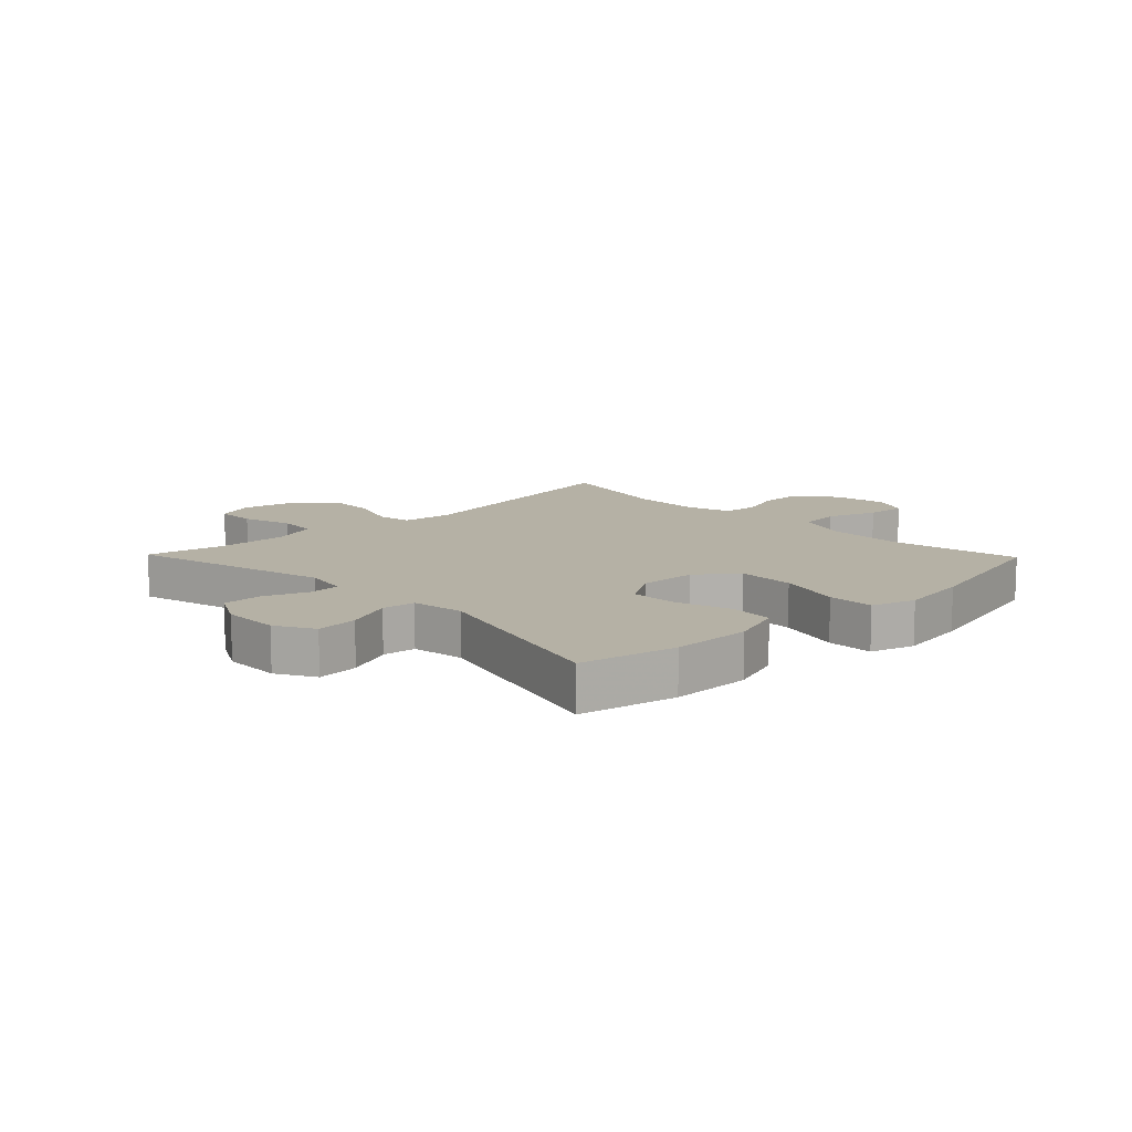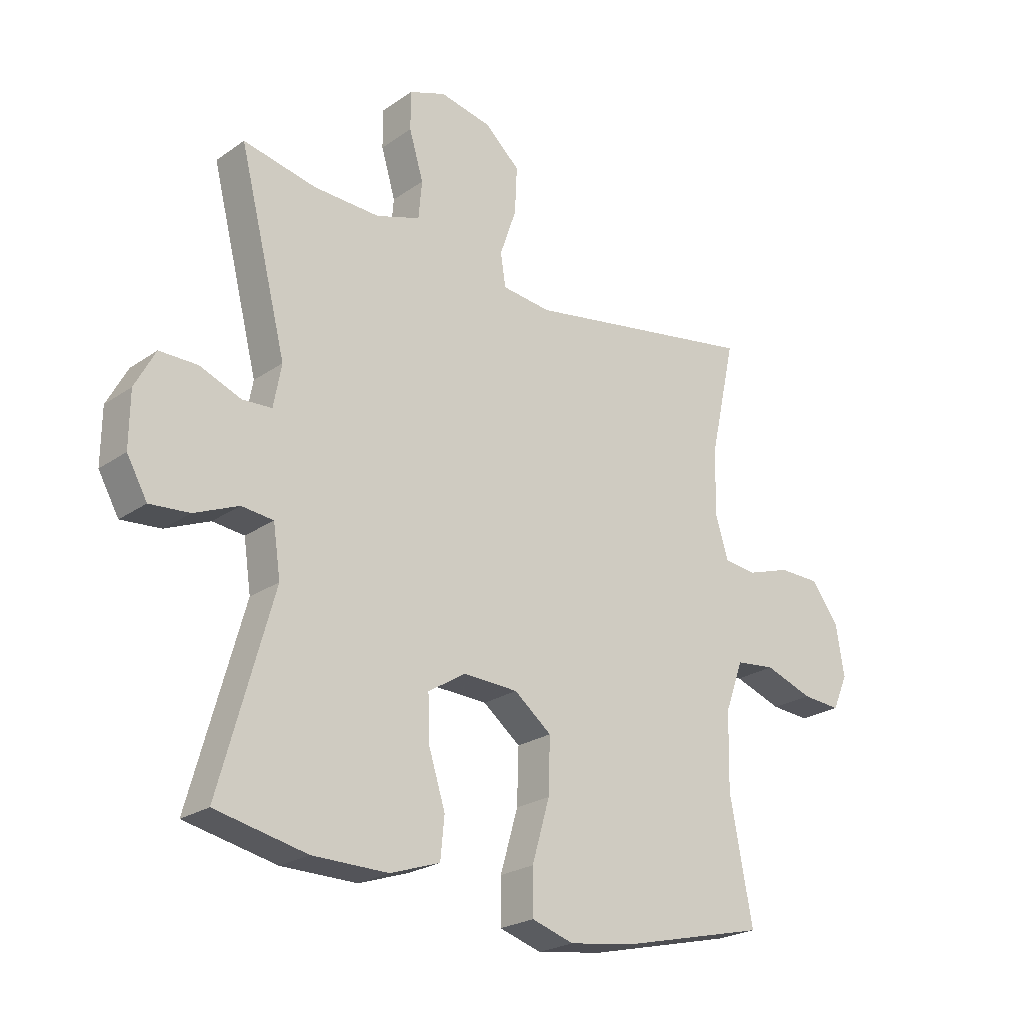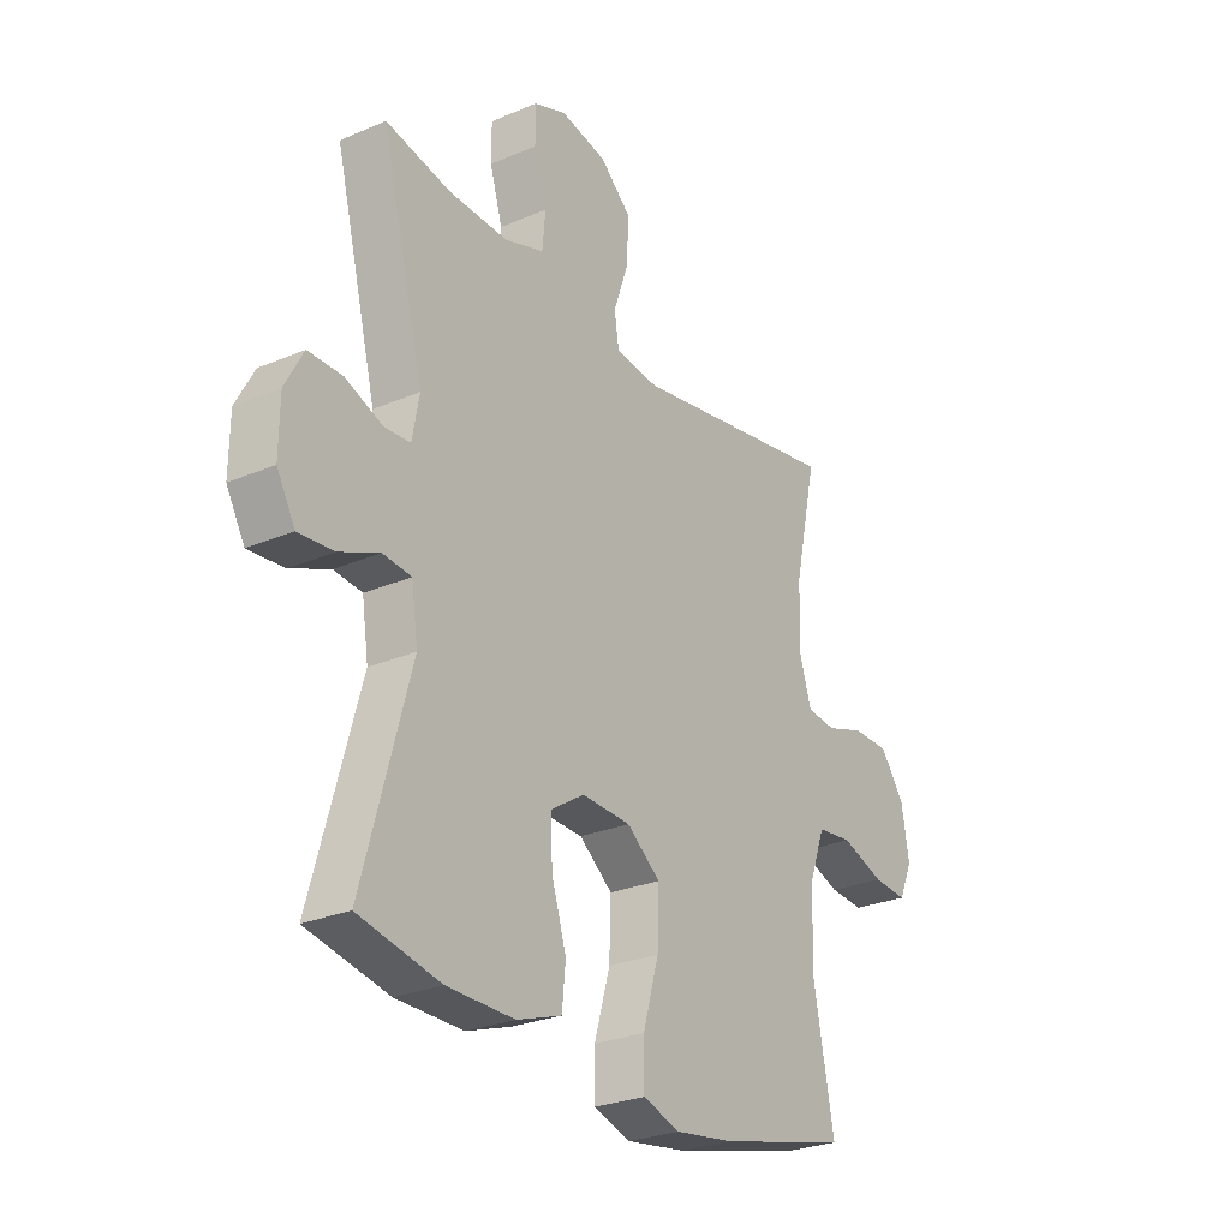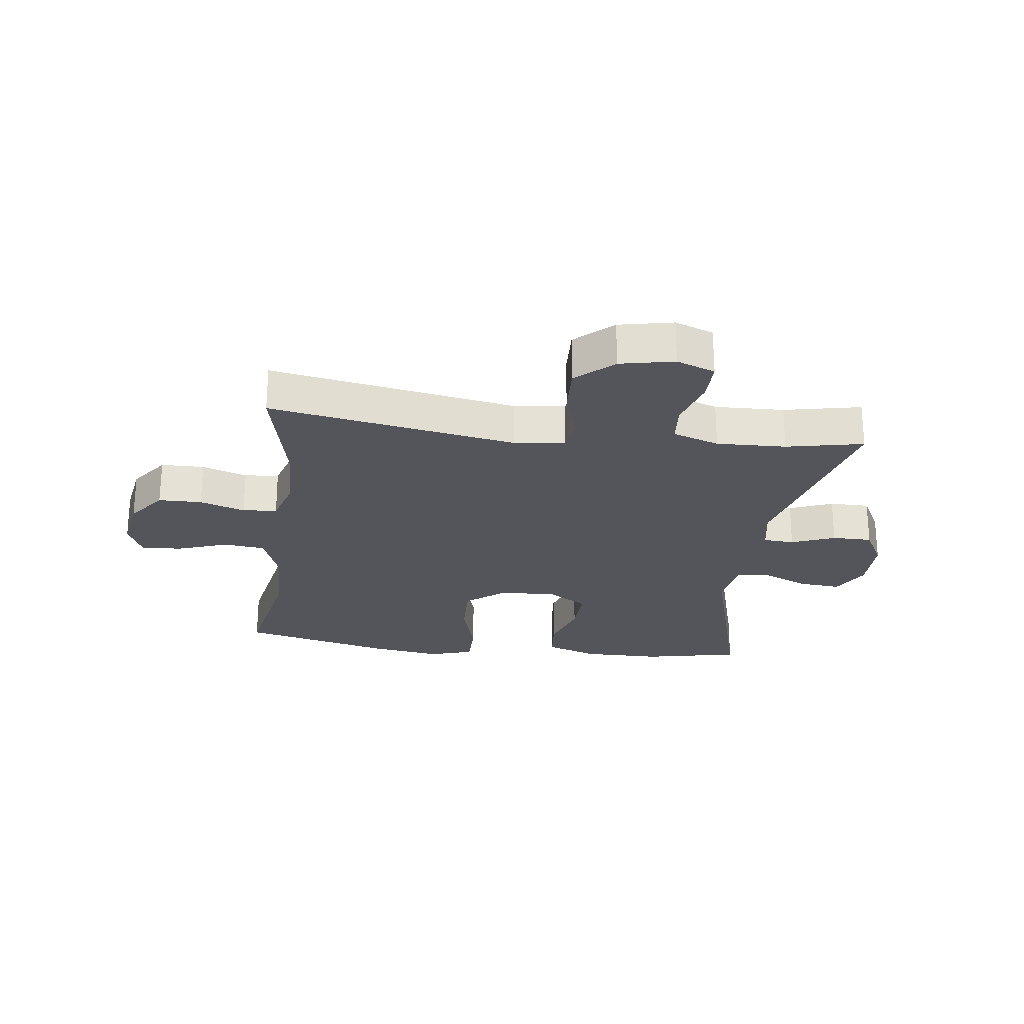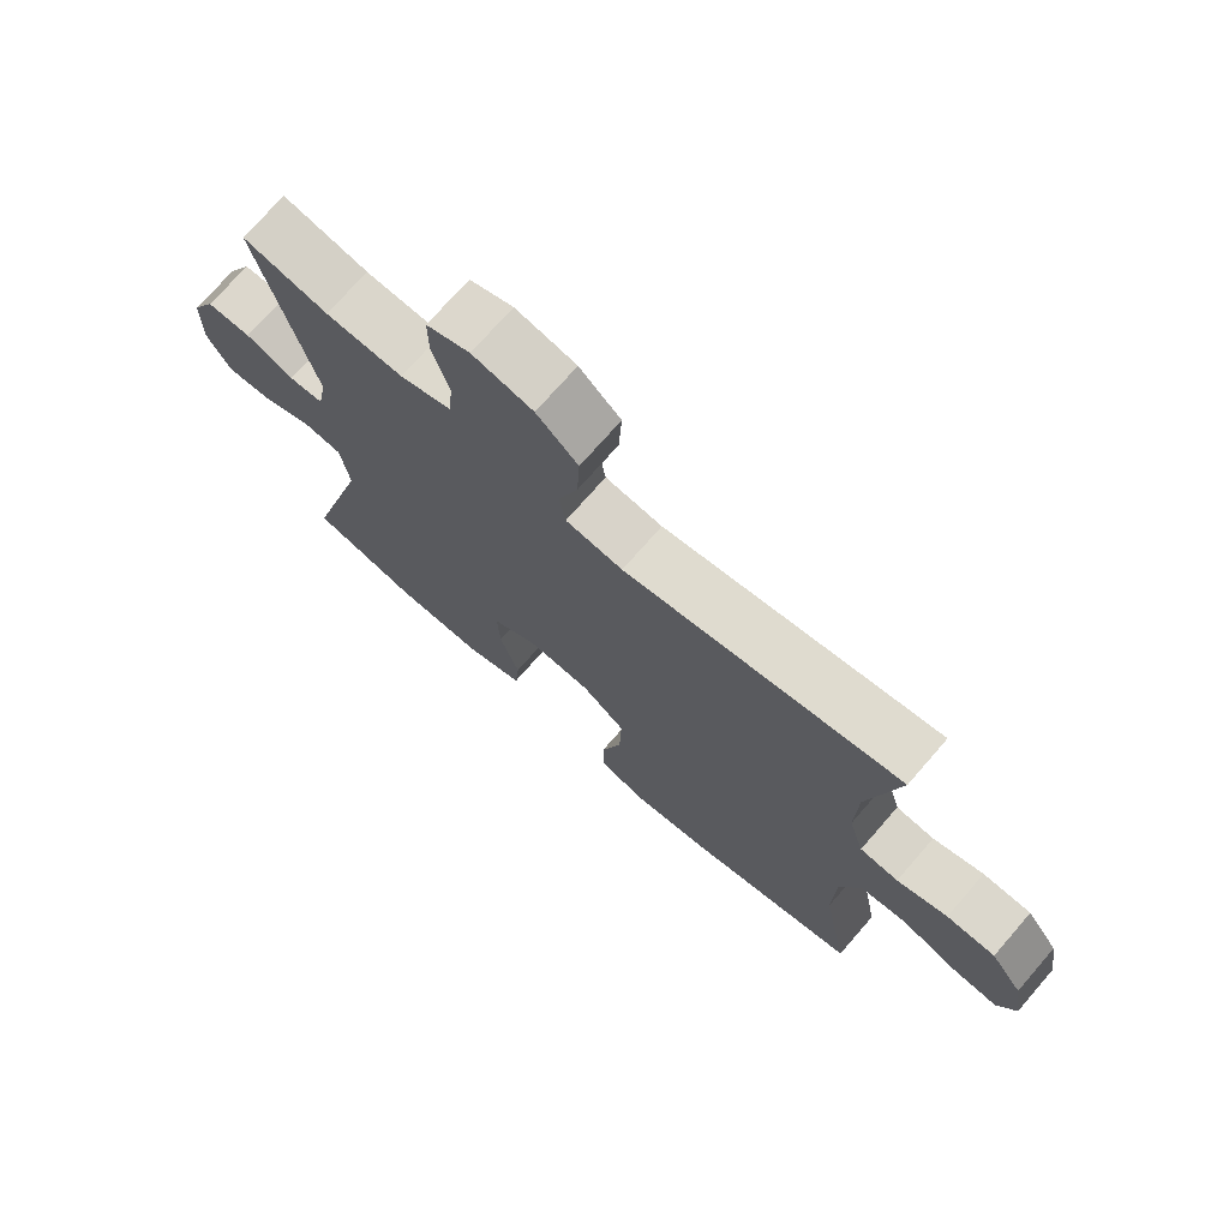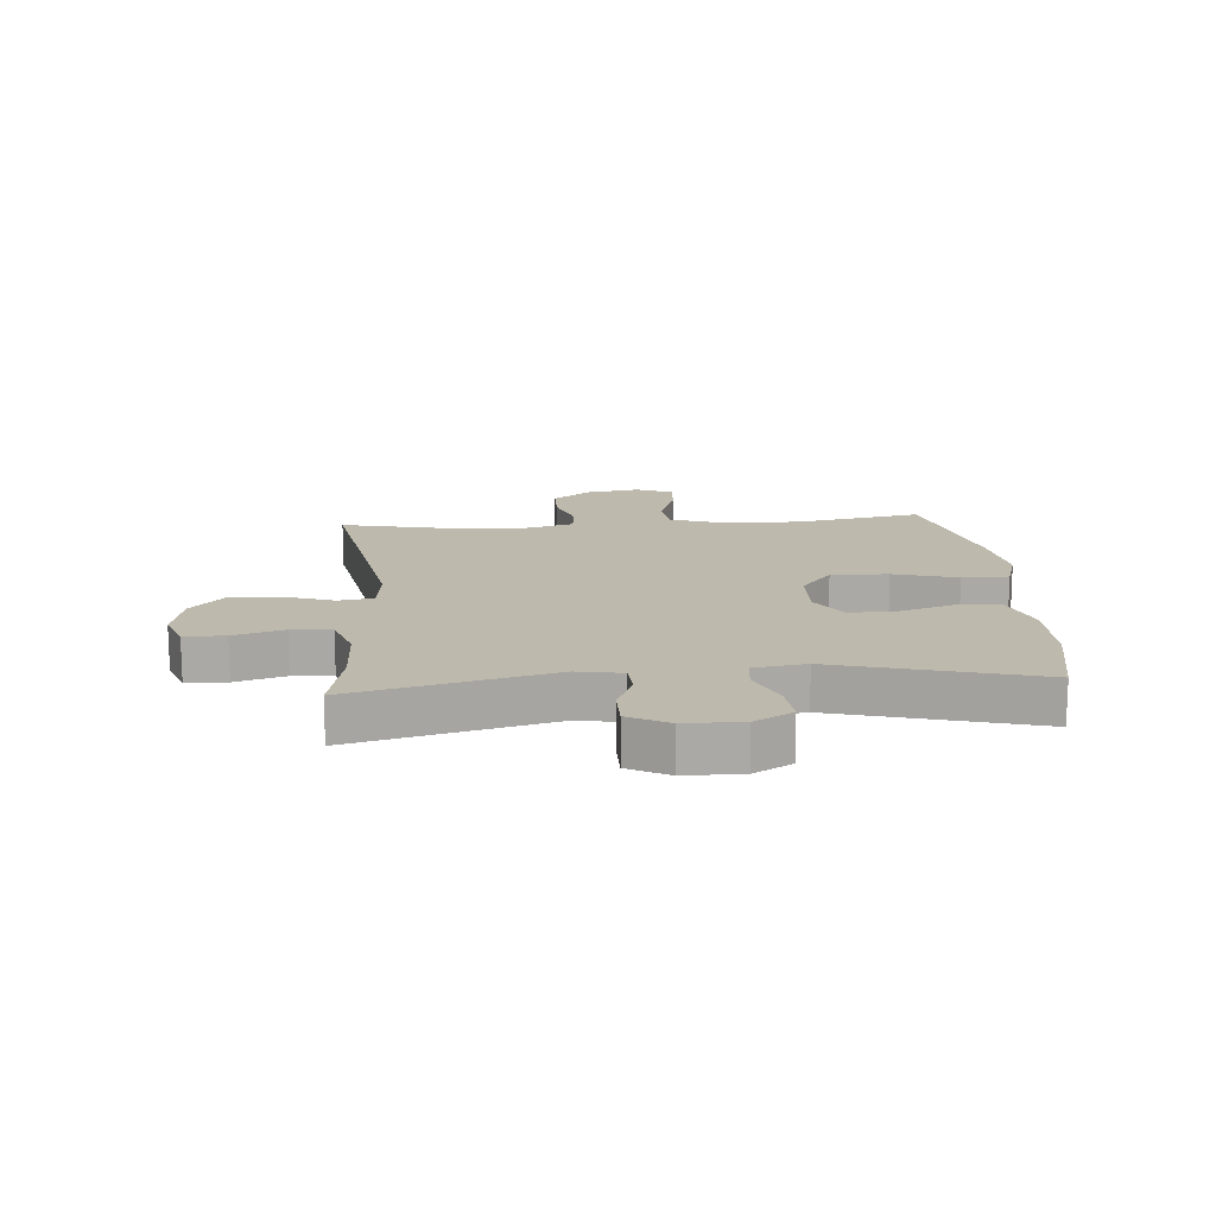
<metadata>
{"format":"obj","ext":"obj","renderer":"f3d","projection":"perspective","resolution":1024,"background":"white","views":[{"elev":11.8,"azim":135.9,"up":"+Y"},{"elev":-23.5,"azim":139.2,"up":"+Z"},{"elev":-26.7,"azim":123.7,"up":"+Z"},{"elev":-24.9,"azim":-7.4,"up":"+Y"},{"elev":72.8,"azim":-139.0,"up":"+Z"},{"elev":15.0,"azim":85.3,"up":"+Y"}]}
</metadata>
<code>
v -0.5 0.07 -0.5
v -0.46 0.07 -0.288
v -0.463 0.07 -0.154
v -0.495 0.07 -0.066
v -0.565 0.07 -0.058
v -0.65 0.07 -0.088
v -0.718 0.07 -0.093
v -0.745 0.07 -0.032
v -0.73 0.07 0.058
v -0.682 0.07 0.123
v -0.609 0.07 0.124
v -0.533 0.07 0.099
v -0.475 0.07 0.105
v -0.452 0.07 0.181
v -0.455 0.07 0.297
v -0.5 0.07 0.5
v -0.085 0.07 0.428
v 0.001 0.07 0.438
v 0.01 0.07 0.496
v -0.019 0.07 0.58
v -0.023 0.07 0.663
v 0.039 0.07 0.719
v 0.13 0.07 0.738
v 0.195 0.07 0.714
v 0.195 0.07 0.646
v 0.17 0.07 0.562
v 0.176 0.07 0.495
v 0.254 0.07 0.469
v 0.371 0.07 0.473
v 0.5 0.07 0.5
v 0.416 0.07 0.167
v 0.43 0.07 0.092
v 0.482 0.07 0.089
v 0.555 0.07 0.118
v 0.622 0.07 0.118
v 0.658 0.07 0.051
v 0.659 0.07 -0.045
v 0.623 0.07 -0.109
v 0.553 0.07 -0.103
v 0.475 0.07 -0.07
v 0.419 0.07 -0.076
v 0.406 0.07 -0.164
v 0.5 0.07 -0.5
v 0.339 0.07 -0.534
v 0.206 0.07 -0.535
v 0.118 0.07 -0.505
v 0.111 0.07 -0.433
v 0.14 0.07 -0.341
v 0.143 0.07 -0.261
v 0.077 0.07 -0.219
v -0.02 0.07 -0.223
v -0.086 0.07 -0.275
v -0.083 0.07 -0.371
v -0.052 0.07 -0.478
v -0.052 0.07 -0.556
v -0.126 0.07 -0.579
v -0.243 0.07 -0.562
v -0.5 0 -0.5
v -0.46 0 -0.288
v -0.463 0 -0.154
v -0.495 0 -0.066
v -0.565 0 -0.058
v -0.65 0 -0.088
v -0.718 0 -0.093
v -0.745 0 -0.032
v -0.73 0 0.058
v -0.682 0 0.123
v -0.609 0 0.124
v -0.533 0 0.099
v -0.475 0 0.105
v -0.452 0 0.181
v -0.455 0 0.297
v -0.5 0 0.5
v -0.085 0 0.428
v 0.001 0 0.438
v 0.01 0 0.496
v -0.019 0 0.58
v -0.023 0 0.663
v 0.039 0 0.719
v 0.13 0 0.738
v 0.195 0 0.714
v 0.195 0 0.646
v 0.17 0 0.562
v 0.176 0 0.495
v 0.254 0 0.469
v 0.371 0 0.473
v 0.5 0 0.5
v 0.416 0 0.167
v 0.43 0 0.092
v 0.482 0 0.089
v 0.555 0 0.118
v 0.622 0 0.118
v 0.658 0 0.051
v 0.659 0 -0.045
v 0.623 0 -0.109
v 0.553 0 -0.103
v 0.475 0 -0.07
v 0.419 0 -0.076
v 0.406 0 -0.164
v 0.5 0 -0.5
v 0.339 0 -0.534
v 0.206 0 -0.535
v 0.118 0 -0.505
v 0.111 0 -0.433
v 0.14 0 -0.341
v 0.143 0 -0.261
v 0.077 0 -0.219
v -0.02 0 -0.223
v -0.086 0 -0.275
v -0.083 0 -0.371
v -0.052 0 -0.478
v -0.052 0 -0.556
v -0.126 0 -0.579
v -0.243 0 -0.562
f 57 1 2
f 56 57 2
f 55 56 2
f 54 55 2
f 53 54 2
f 52 53 2 3
f 51 52 3 4
f 50 51 4
f 46 47 48
f 45 46 48
f 44 45 48
f 43 44 48
f 42 43 48
f 41 42 48 49
f 38 39 40
f 37 38 40
f 36 37 40
f 35 36 40
f 34 35 40
f 33 34 40
f 32 33 40 41
f 41 49 50
f 32 41 50
f 31 32 50
f 24 25 26
f 23 24 26
f 22 23 26
f 21 22 26
f 20 21 26
f 19 20 26
f 18 19 26 27
f 15 16 17
f 14 15 17 18
f 18 27 28
f 14 18 28
f 13 14 28
f 10 11 12
f 9 10 12
f 8 9 12
f 7 8 12
f 6 7 12
f 5 6 12
f 4 5 12 13
f 50 4 13
f 31 50 13
f 30 31 13
f 29 30 13
f 13 28 29
f 59 58 114
f 59 114 113
f 59 113 112
f 59 112 111
f 59 111 110
f 60 59 110 109
f 61 60 109 108
f 61 108 107
f 105 104 103
f 105 103 102
f 105 102 101
f 105 101 100
f 105 100 99
f 106 105 99 98
f 97 96 95
f 97 95 94
f 97 94 93
f 97 93 92
f 97 92 91
f 97 91 90
f 98 97 90 89
f 107 106 98
f 107 98 89
f 107 89 88
f 83 82 81
f 83 81 80
f 83 80 79
f 83 79 78
f 83 78 77
f 83 77 76
f 84 83 76 75
f 74 73 72
f 75 74 72 71
f 85 84 75
f 85 75 71
f 85 71 70
f 69 68 67
f 69 67 66
f 69 66 65
f 69 65 64
f 69 64 63
f 69 63 62
f 70 69 62 61
f 70 61 107
f 70 107 88
f 70 88 87
f 70 87 86
f 86 85 70
f 1 58 59 2
f 2 59 60 3
f 3 60 61 4
f 4 61 62 5
f 5 62 63 6
f 6 63 64 7
f 7 64 65 8
f 8 65 66 9
f 9 66 67 10
f 10 67 68 11
f 11 68 69 12
f 12 69 70 13
f 13 70 71 14
f 14 71 72 15
f 15 72 73 16
f 16 73 74 17
f 17 74 75 18
f 18 75 76 19
f 19 76 77 20
f 20 77 78 21
f 21 78 79 22
f 22 79 80 23
f 23 80 81 24
f 24 81 82 25
f 25 82 83 26
f 26 83 84 27
f 27 84 85 28
f 28 85 86 29
f 29 86 87 30
f 30 87 88 31
f 31 88 89 32
f 32 89 90 33
f 33 90 91 34
f 34 91 92 35
f 35 92 93 36
f 36 93 94 37
f 37 94 95 38
f 38 95 96 39
f 39 96 97 40
f 40 97 98 41
f 41 98 99 42
f 42 99 100 43
f 43 100 101 44
f 44 101 102 45
f 45 102 103 46
f 46 103 104 47
f 47 104 105 48
f 48 105 106 49
f 49 106 107 50
f 50 107 108 51
f 51 108 109 52
f 52 109 110 53
f 53 110 111 54
f 54 111 112 55
f 55 112 113 56
f 56 113 114 57
f 57 114 58 1

</code>
